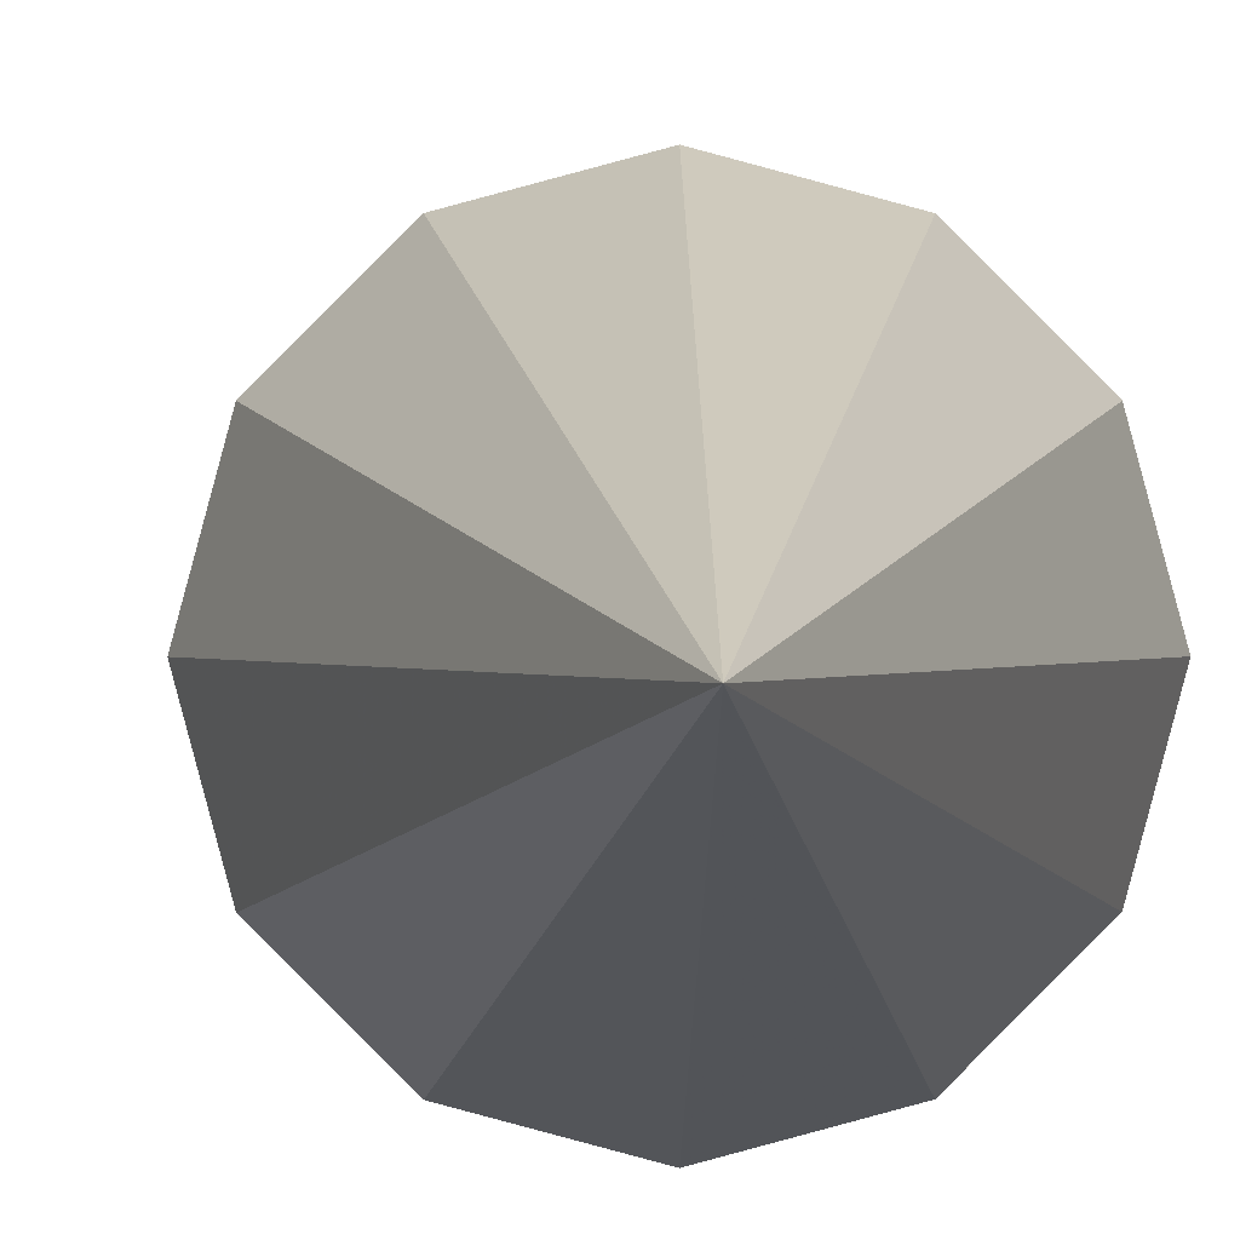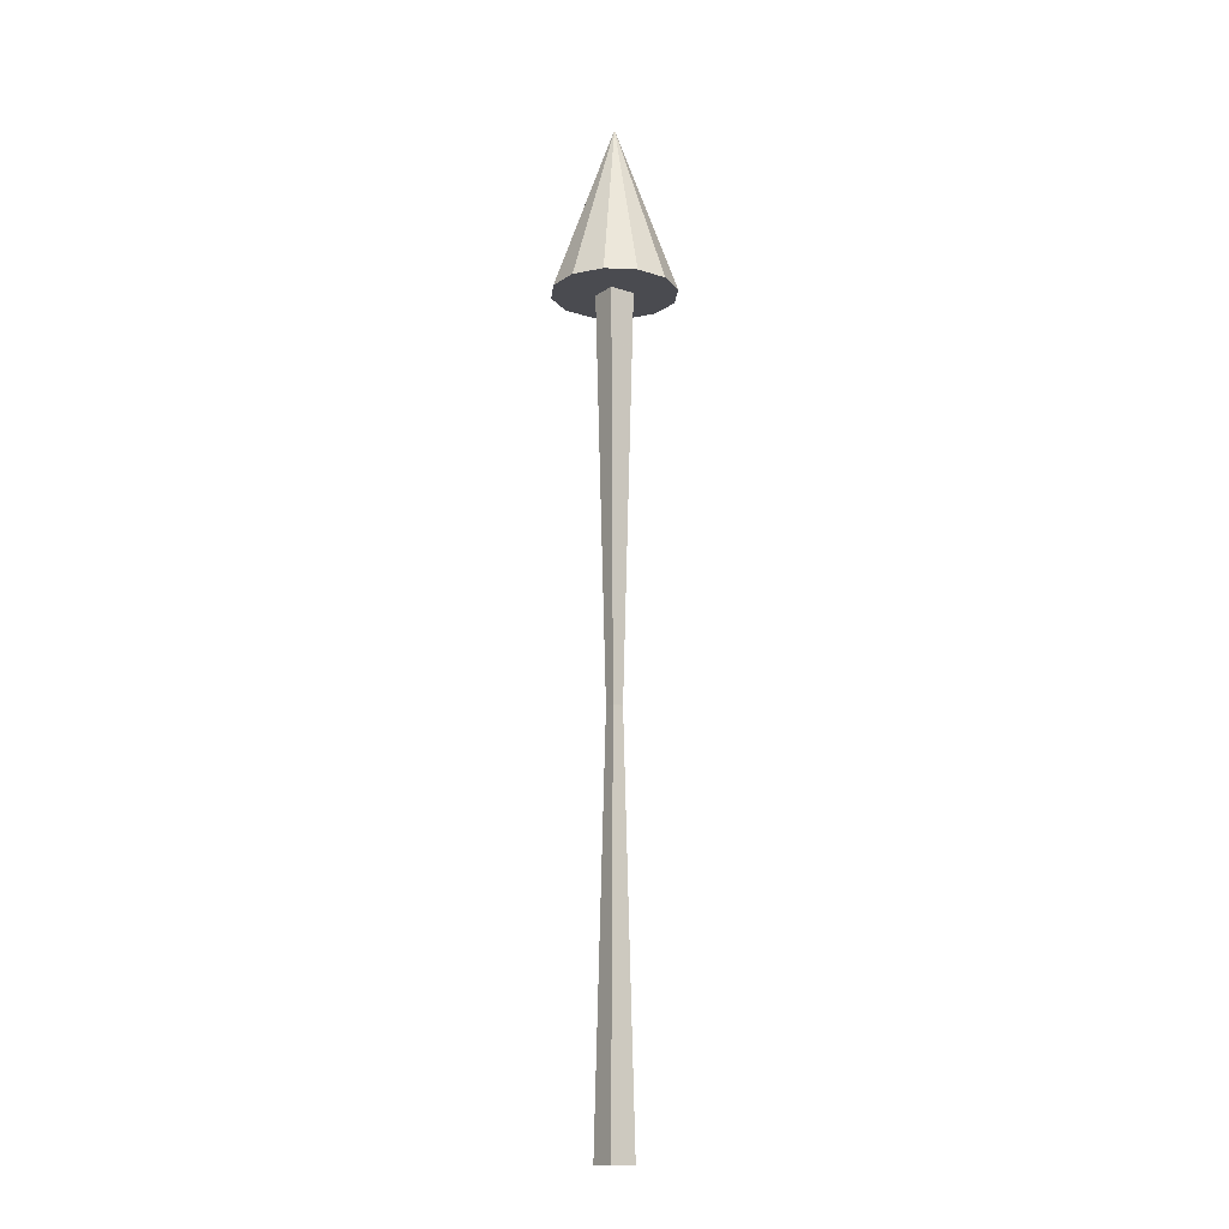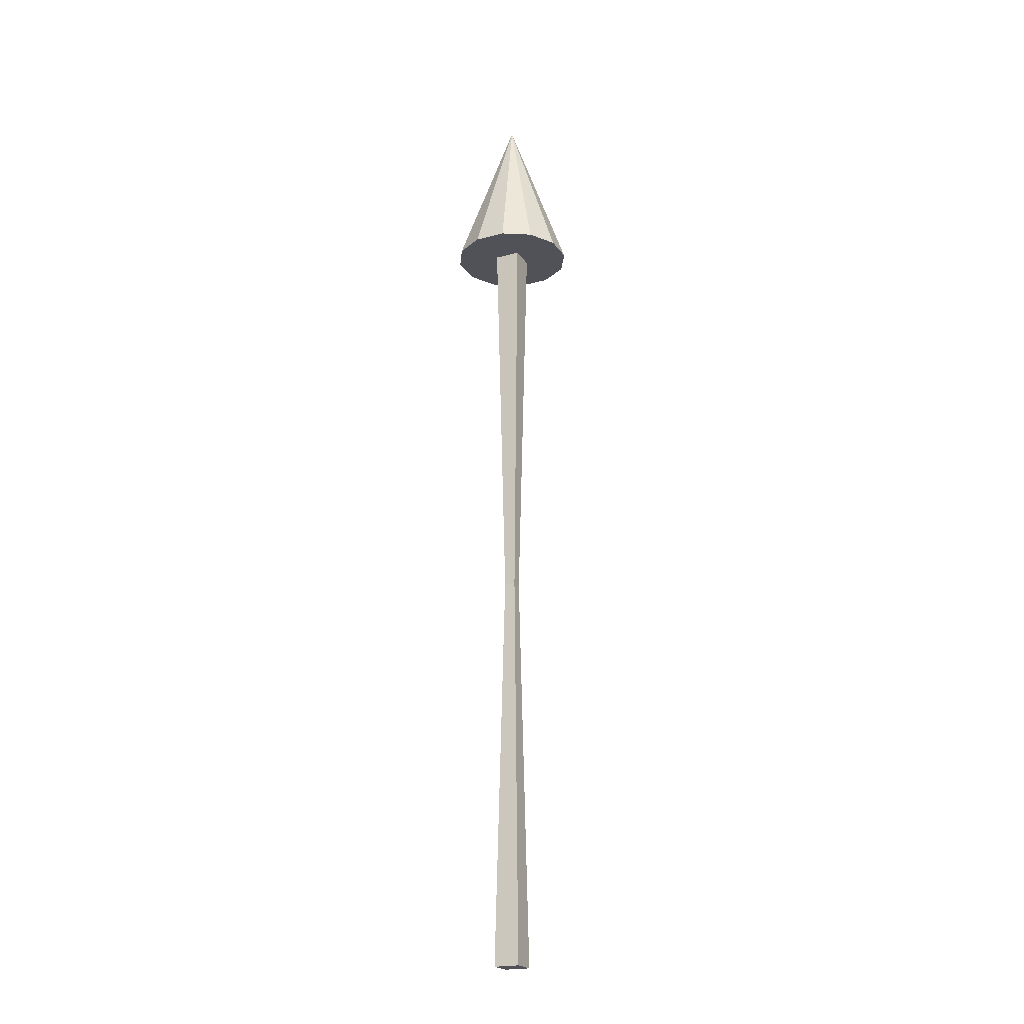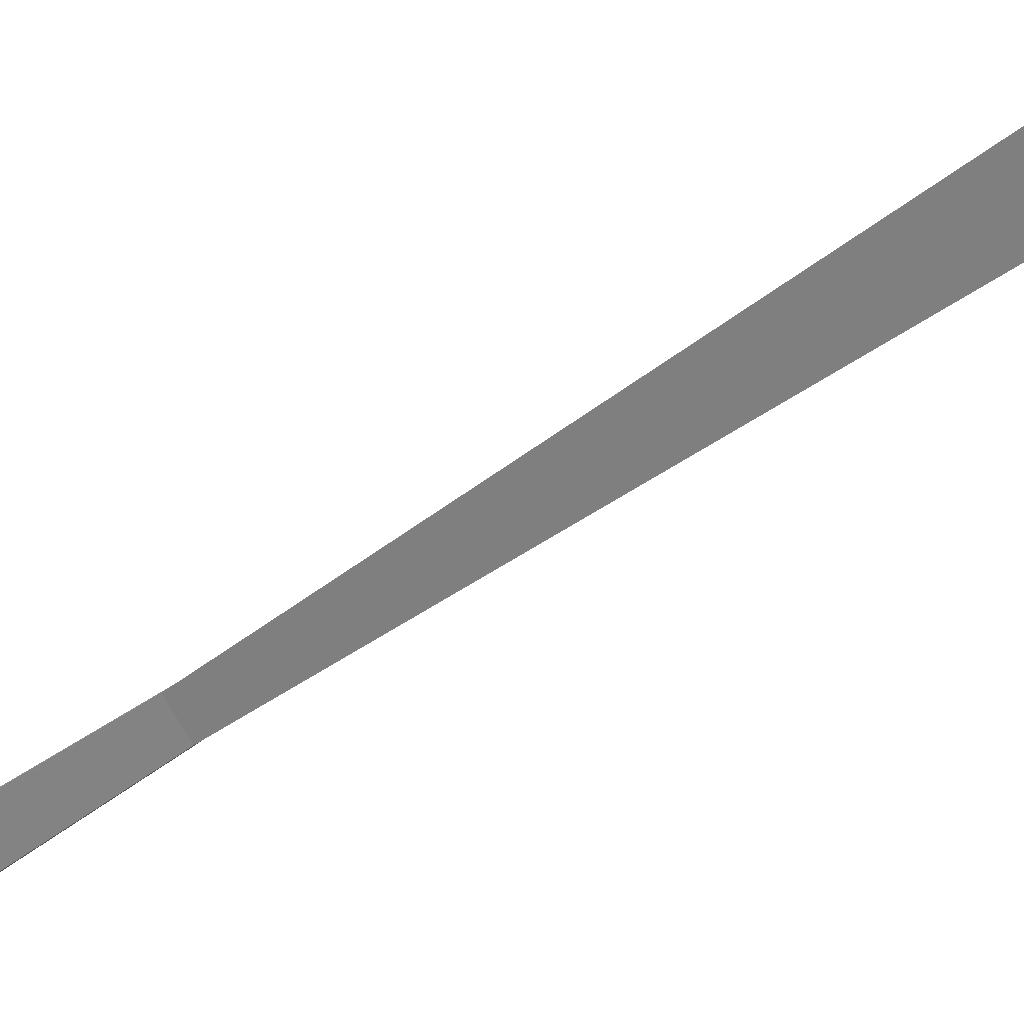
<metadata>
{"format":"obj","ext":"obj","renderer":"f3d","projection":"perspective","resolution":1024,"background":"white","views":[{"elev":0.8,"azim":178.7,"up":"+Z"},{"elev":-14.6,"azim":9.5,"up":"+Y"},{"elev":-21.6,"azim":70.1,"up":"+Y"},{"elev":-33.6,"azim":138.2,"up":"+Z"}]}
</metadata>
<code>
o YAxis_Plane.002
v 0.07484 0.9801 0
v 0.06479 0.9801 -0.0375
v 0.03734 0.9801 -0.06495
v -0.000161 0.9801 -0.075
v -0.03766 0.9801 -0.06495
v -0.06511 0.9801 -0.0375
v -0.07516 0.9801 0
v -0.06511 0.9801 0.0375
v -0.03766 0.9801 0.06495
v -0.000161 0.9801 0.075
v 0.03734 0.9801 0.06495
v 0.06479 0.9801 0.0375
v -0.000161 1.19 -0
v 0.02234 0.001196 0
v 0.02234 0.982 -0
v -0.000161 0.001196 -0.0225
v -0.000161 0.982 -0.0225
v -0.02266 0.001196 0
v -0.02266 0.982 -0
v -0.000161 0.001196 0.0225
v -0.000161 0.982 0.0225
v 0.009342 0.4916 0
v -0.000161 0.4916 -0.009504
v -0.009665 0.4916 0
v -0.000161 0.4916 0.009504
f 1 2 13
f 2 3 13
f 3 4 13
f 4 5 13
f 5 6 13
f 6 7 13
f 7 8 13
f 8 9 13
f 9 10 13
f 10 11 13
f 4 2 10
f 11 12 13
f 12 1 13
f 17 22 23
f 19 23 24
f 25 19 24
f 22 21 25
f 17 21 15
f 20 16 14
f 20 22 25
f 18 25 24
f 16 24 23
f 16 22 14
f 2 1 12
f 12 11 2
f 11 10 2
f 10 9 8
f 8 7 6
f 6 5 4
f 4 3 2
f 10 8 6
f 6 4 10
f 17 15 22
f 19 17 23
f 25 21 19
f 22 15 21
f 17 19 21
f 20 18 16
f 20 14 22
f 18 20 25
f 16 18 24
f 16 23 22

</code>
